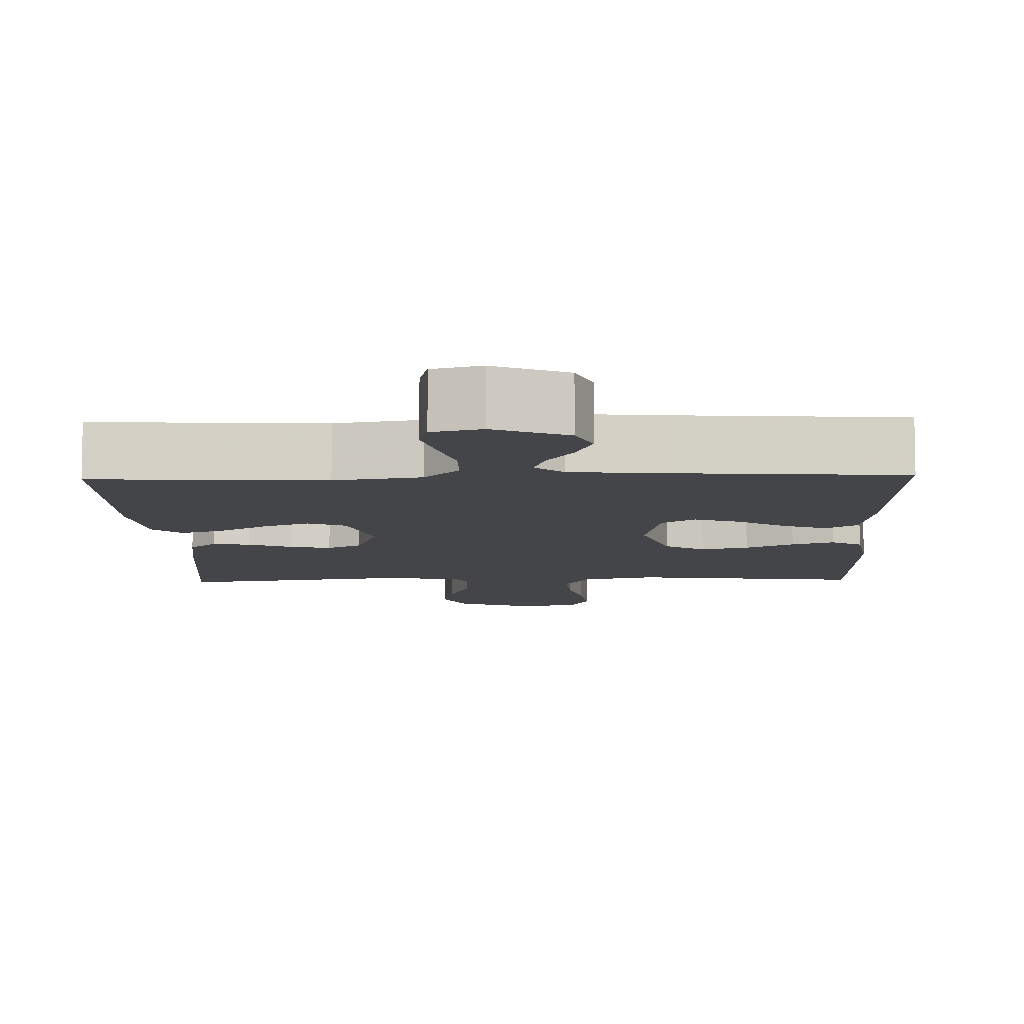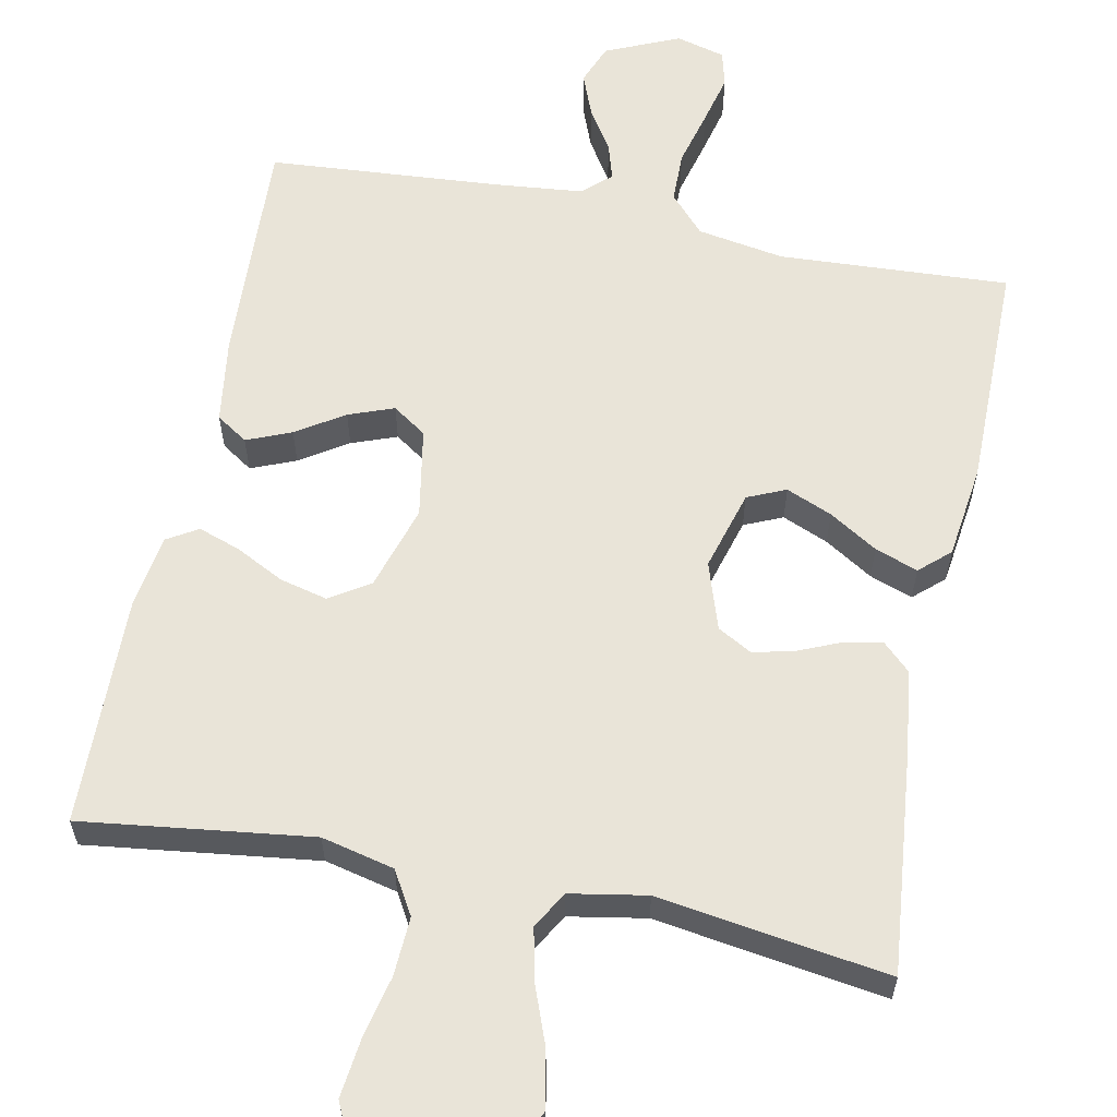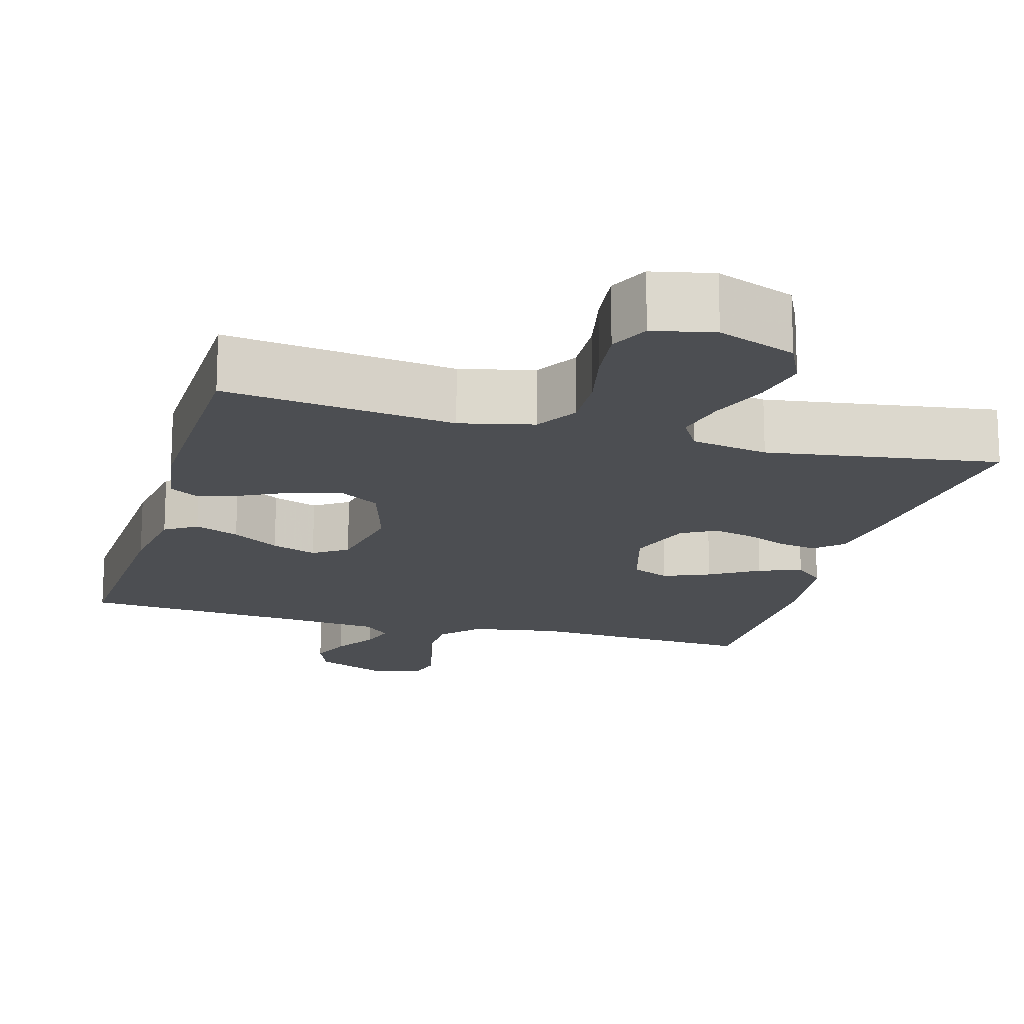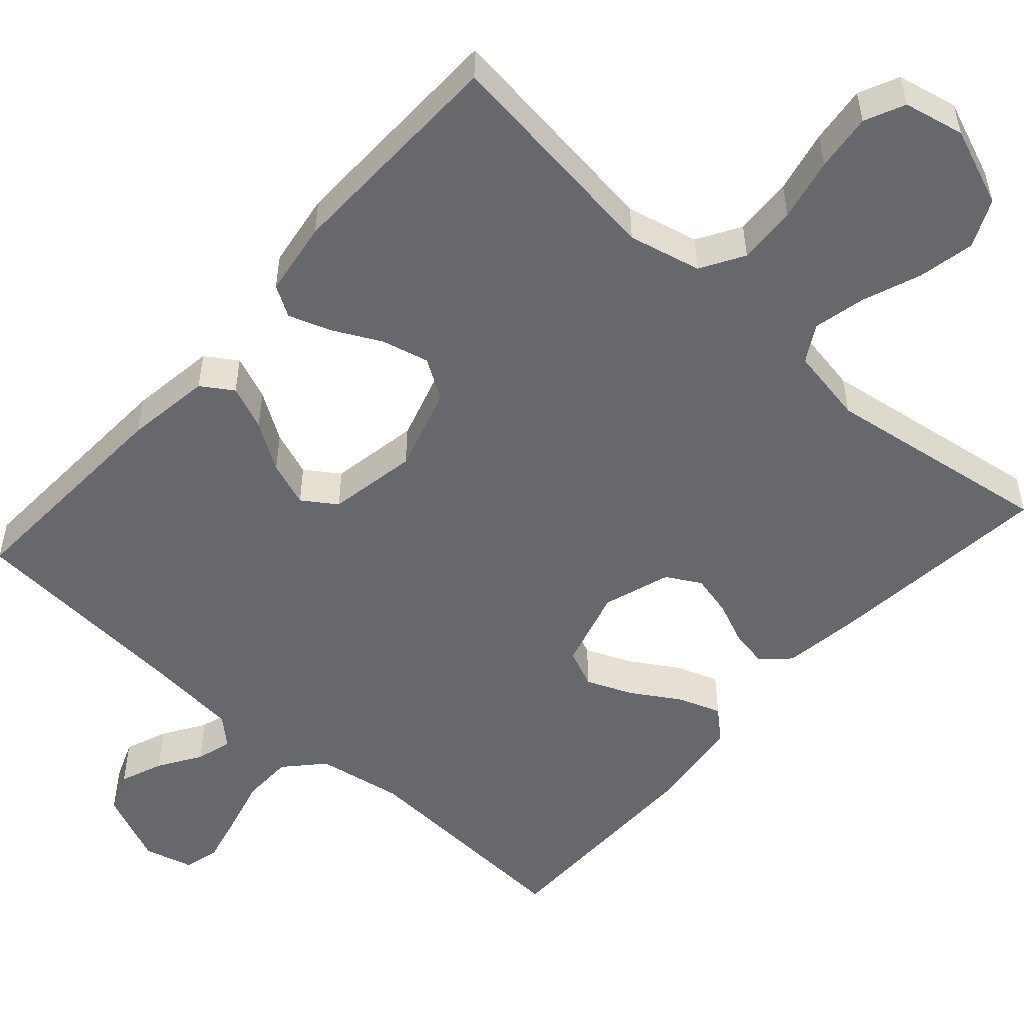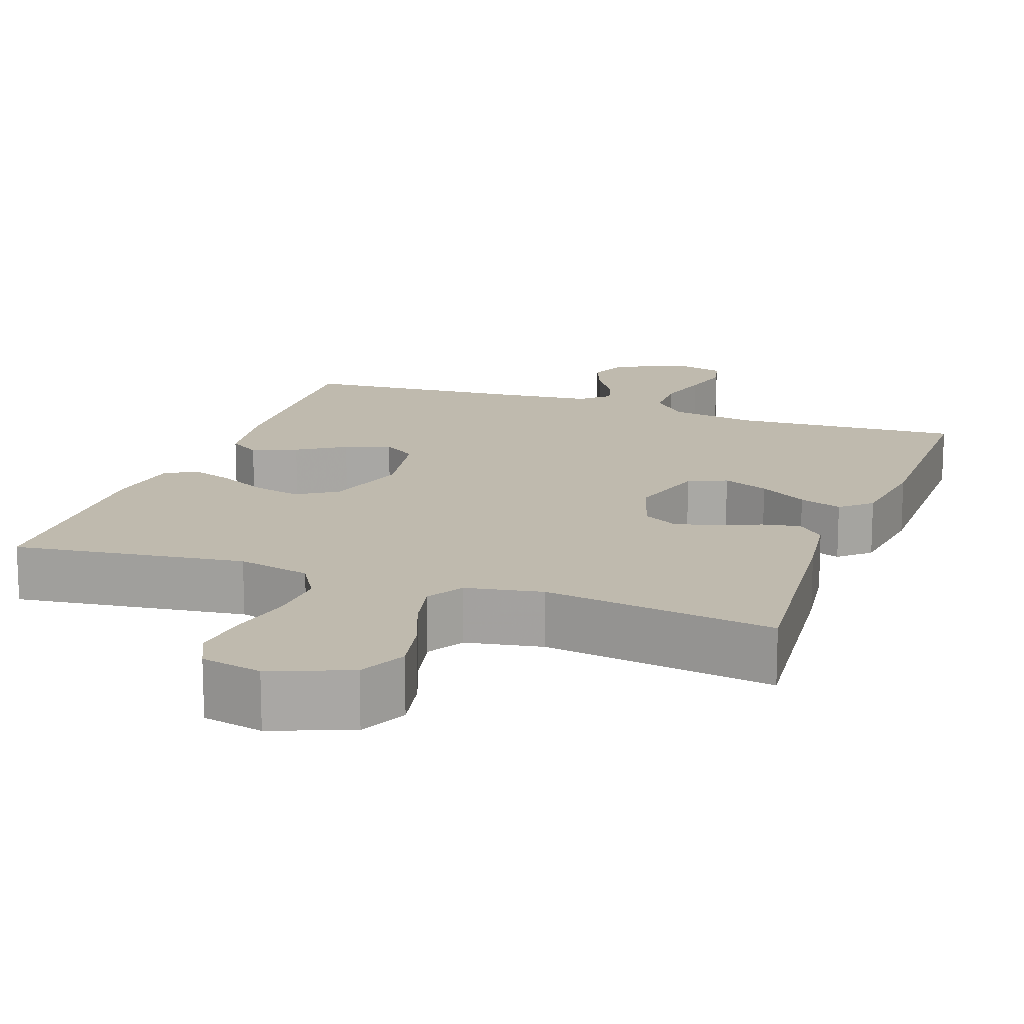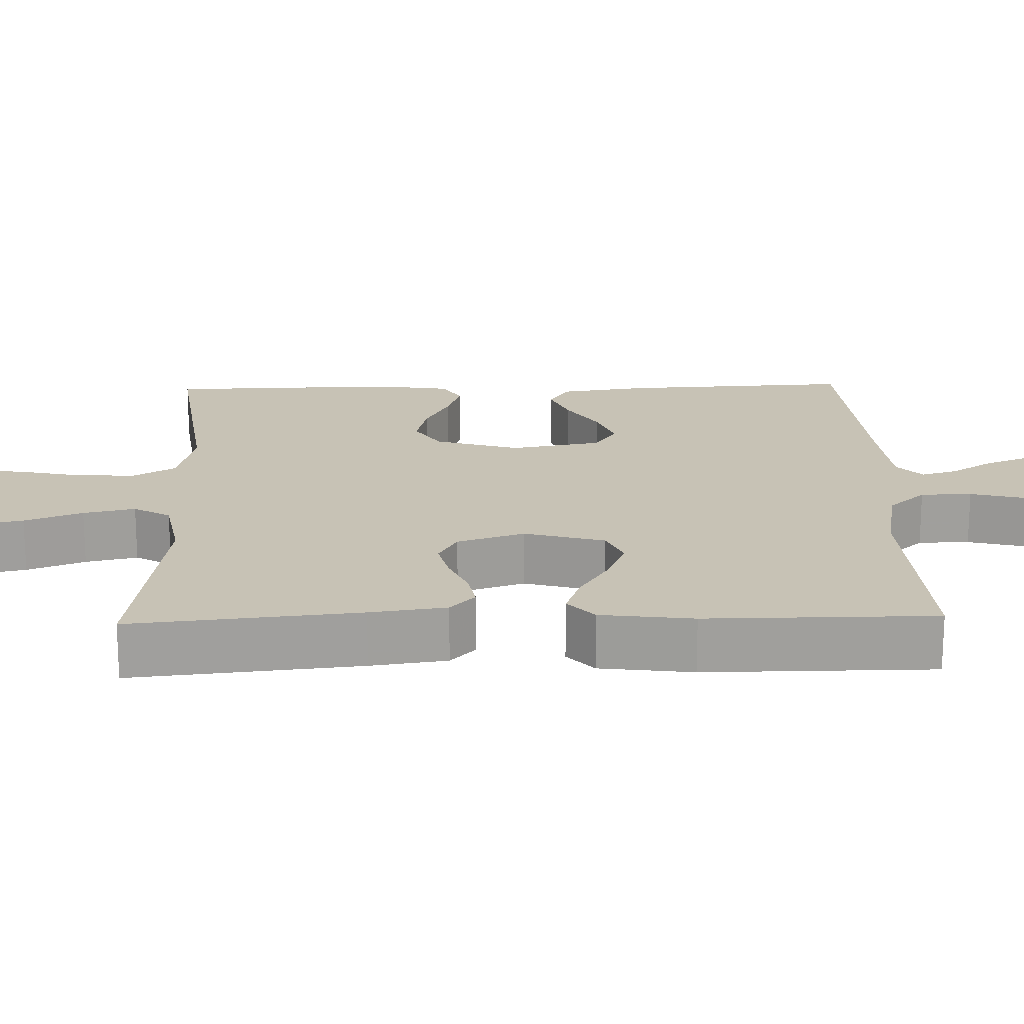
<metadata>
{"format":"obj","ext":"obj","renderer":"f3d","projection":"perspective","resolution":1024,"background":"white","views":[{"elev":-8.6,"azim":-178.2,"up":"+Y"},{"elev":60.5,"azim":11.5,"up":"+Y"},{"elev":-16.8,"azim":-15.8,"up":"+Y"},{"elev":-52.3,"azim":-41.7,"up":"+Y"},{"elev":15.5,"azim":19.7,"up":"+Y"},{"elev":19.0,"azim":88.4,"up":"+Y"}]}
</metadata>
<code>
v -0.5 0.07 0.5
v -0.2 0.07 0.461
v -0.105 0.07 0.483
v -0.072 0.07 0.539
v -0.076 0.07 0.616
v -0.094 0.07 0.698
v -0.103 0.07 0.773
v -0.079 0.07 0.825
v 0 0.07 0.842
v 0.102 0.07 0.802
v 0.131 0.07 0.74
v 0.116 0.07 0.666
v 0.087 0.07 0.59
v 0.072 0.07 0.522
v 0.1 0.07 0.474
v 0.2 0.07 0.456
v 0.5 0.07 0.5
v 0.469 0.07 0.2
v 0.455 0.07 0.1
v 0.42 0.07 0.067
v 0.371 0.07 0.076
v 0.315 0.07 0.1
v 0.261 0.07 0.113
v 0.216 0.07 0.088
v 0.187 0.07 0
v 0.217 0.07 -0.105
v 0.267 0.07 -0.127
v 0.327 0.07 -0.102
v 0.39 0.07 -0.063
v 0.446 0.07 -0.043
v 0.485 0.07 -0.078
v 0.501 0.07 -0.2
v 0.5 0.07 -0.5
v 0.2 0.07 -0.483
v 0.087 0.07 -0.502
v 0.042 0.07 -0.551
v 0.041 0.07 -0.618
v 0.06 0.07 -0.691
v 0.076 0.07 -0.757
v 0.064 0.07 -0.804
v 0 0.07 -0.821
v -0.096 0.07 -0.779
v -0.117 0.07 -0.726
v -0.095 0.07 -0.67
v -0.06 0.07 -0.615
v -0.046 0.07 -0.568
v -0.082 0.07 -0.535
v -0.2 0.07 -0.523
v -0.5 0.07 -0.5
v -0.486 0.07 -0.2
v -0.47 0.07 -0.088
v -0.429 0.07 -0.061
v -0.371 0.07 -0.085
v -0.309 0.07 -0.125
v -0.25 0.07 -0.147
v -0.206 0.07 -0.117
v -0.185 0.07 0
v -0.219 0.07 0.111
v -0.271 0.07 0.144
v -0.333 0.07 0.129
v -0.396 0.07 0.097
v -0.451 0.07 0.078
v -0.491 0.07 0.102
v -0.506 0.07 0.2
v -0.5 0 0.5
v -0.2 0 0.461
v -0.105 0 0.483
v -0.072 0 0.539
v -0.076 0 0.616
v -0.094 0 0.698
v -0.103 0 0.773
v -0.079 0 0.825
v 0 0 0.842
v 0.102 0 0.802
v 0.131 0 0.74
v 0.116 0 0.666
v 0.087 0 0.59
v 0.072 0 0.522
v 0.1 0 0.474
v 0.2 0 0.456
v 0.5 0 0.5
v 0.469 0 0.2
v 0.455 0 0.1
v 0.42 0 0.067
v 0.371 0 0.076
v 0.315 0 0.1
v 0.261 0 0.113
v 0.216 0 0.088
v 0.187 0 0
v 0.217 0 -0.105
v 0.267 0 -0.127
v 0.327 0 -0.102
v 0.39 0 -0.063
v 0.446 0 -0.043
v 0.485 0 -0.078
v 0.501 0 -0.2
v 0.5 0 -0.5
v 0.2 0 -0.483
v 0.087 0 -0.502
v 0.042 0 -0.551
v 0.041 0 -0.618
v 0.06 0 -0.691
v 0.076 0 -0.757
v 0.064 0 -0.804
v 0 0 -0.821
v -0.096 0 -0.779
v -0.117 0 -0.726
v -0.095 0 -0.67
v -0.06 0 -0.615
v -0.046 0 -0.568
v -0.082 0 -0.535
v -0.2 0 -0.523
v -0.5 0 -0.5
v -0.486 0 -0.2
v -0.47 0 -0.088
v -0.429 0 -0.061
v -0.371 0 -0.085
v -0.309 0 -0.125
v -0.25 0 -0.147
v -0.206 0 -0.117
v -0.185 0 0
v -0.219 0 0.111
v -0.271 0 0.144
v -0.333 0 0.129
v -0.396 0 0.097
v -0.451 0 0.078
v -0.491 0 0.102
v -0.506 0 0.2
f 64 1 2
f 63 64 2
f 62 63 2
f 61 62 2
f 60 61 2
f 59 60 2 3
f 58 59 3 4
f 57 58 4
f 56 57 4
f 52 53 54
f 51 52 54
f 50 51 54
f 49 50 54
f 48 49 54
f 47 48 54 55
f 46 47 55 56
f 43 44 45
f 42 43 45
f 41 42 45
f 40 41 45
f 39 40 45
f 38 39 45
f 37 38 45
f 36 37 45 46
f 46 56 4
f 36 46 4
f 35 36 4
f 32 33 34
f 31 32 34
f 30 31 34
f 29 30 34
f 28 29 34
f 27 28 34 35
f 20 21 22
f 19 20 22
f 18 19 22
f 17 18 22
f 16 17 22
f 15 16 22 23
f 14 15 23 24
f 11 12 13
f 10 11 13
f 9 10 13
f 8 9 13
f 7 8 13
f 6 7 13
f 5 6 13
f 5 13 14
f 14 24 25
f 5 14 25
f 4 5 25
f 26 27 35
f 4 25 26 35
f 66 65 128
f 66 128 127
f 66 127 126
f 66 126 125
f 66 125 124
f 67 66 124 123
f 68 67 123 122
f 68 122 121
f 68 121 120
f 118 117 116
f 118 116 115
f 118 115 114
f 118 114 113
f 118 113 112
f 119 118 112 111
f 120 119 111 110
f 109 108 107
f 109 107 106
f 109 106 105
f 109 105 104
f 109 104 103
f 109 103 102
f 109 102 101
f 110 109 101 100
f 68 120 110
f 68 110 100
f 68 100 99
f 98 97 96
f 98 96 95
f 98 95 94
f 98 94 93
f 98 93 92
f 99 98 92 91
f 86 85 84
f 86 84 83
f 86 83 82
f 86 82 81
f 86 81 80
f 87 86 80 79
f 88 87 79 78
f 77 76 75
f 77 75 74
f 77 74 73
f 77 73 72
f 77 72 71
f 77 71 70
f 77 70 69
f 78 77 69
f 89 88 78
f 89 78 69
f 89 69 68
f 99 91 90
f 99 90 89 68
f 1 65 66 2
f 2 66 67 3
f 3 67 68 4
f 4 68 69 5
f 5 69 70 6
f 6 70 71 7
f 7 71 72 8
f 8 72 73 9
f 9 73 74 10
f 10 74 75 11
f 11 75 76 12
f 12 76 77 13
f 13 77 78 14
f 14 78 79 15
f 15 79 80 16
f 16 80 81 17
f 17 81 82 18
f 18 82 83 19
f 19 83 84 20
f 20 84 85 21
f 21 85 86 22
f 22 86 87 23
f 23 87 88 24
f 24 88 89 25
f 25 89 90 26
f 26 90 91 27
f 27 91 92 28
f 28 92 93 29
f 29 93 94 30
f 30 94 95 31
f 31 95 96 32
f 32 96 97 33
f 33 97 98 34
f 34 98 99 35
f 35 99 100 36
f 36 100 101 37
f 37 101 102 38
f 38 102 103 39
f 39 103 104 40
f 40 104 105 41
f 41 105 106 42
f 42 106 107 43
f 43 107 108 44
f 44 108 109 45
f 45 109 110 46
f 46 110 111 47
f 47 111 112 48
f 48 112 113 49
f 49 113 114 50
f 50 114 115 51
f 51 115 116 52
f 52 116 117 53
f 53 117 118 54
f 54 118 119 55
f 55 119 120 56
f 56 120 121 57
f 57 121 122 58
f 58 122 123 59
f 59 123 124 60
f 60 124 125 61
f 61 125 126 62
f 62 126 127 63
f 63 127 128 64
f 64 128 65 1

</code>
